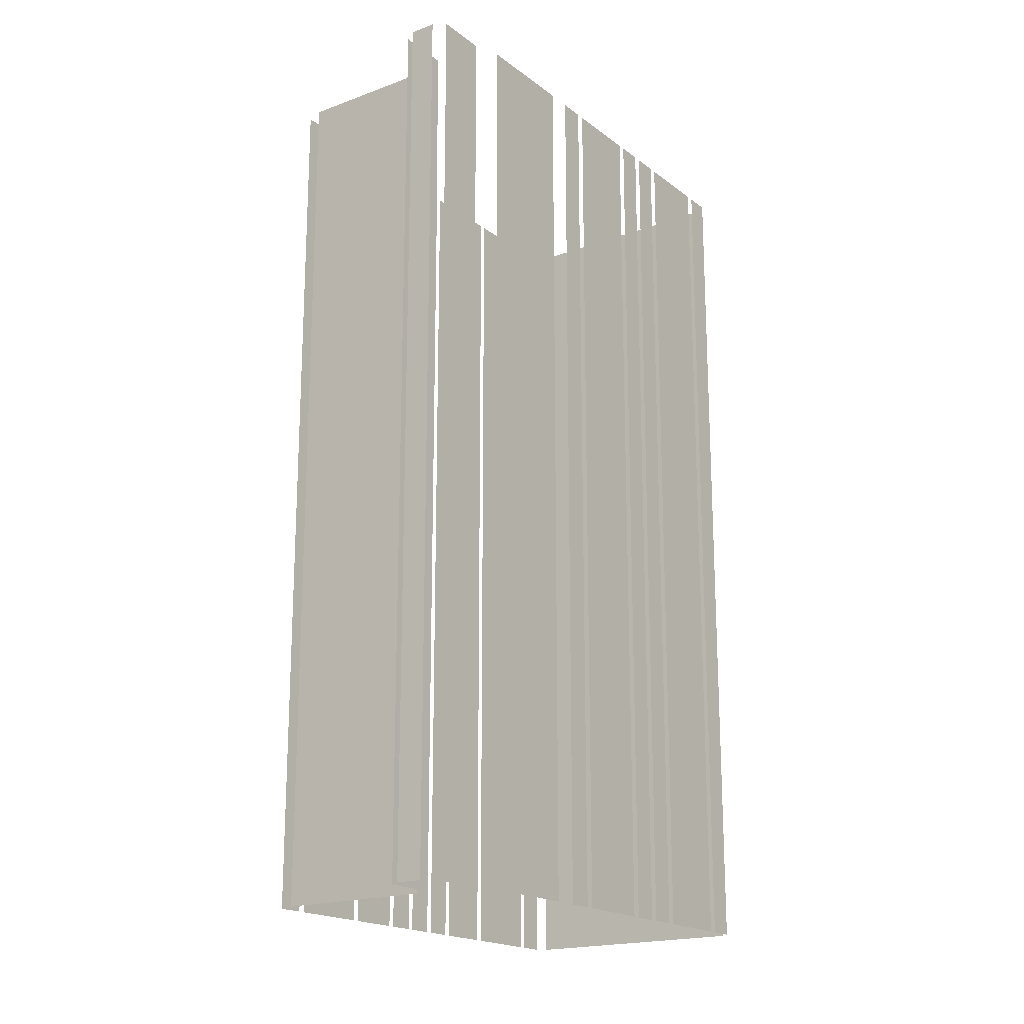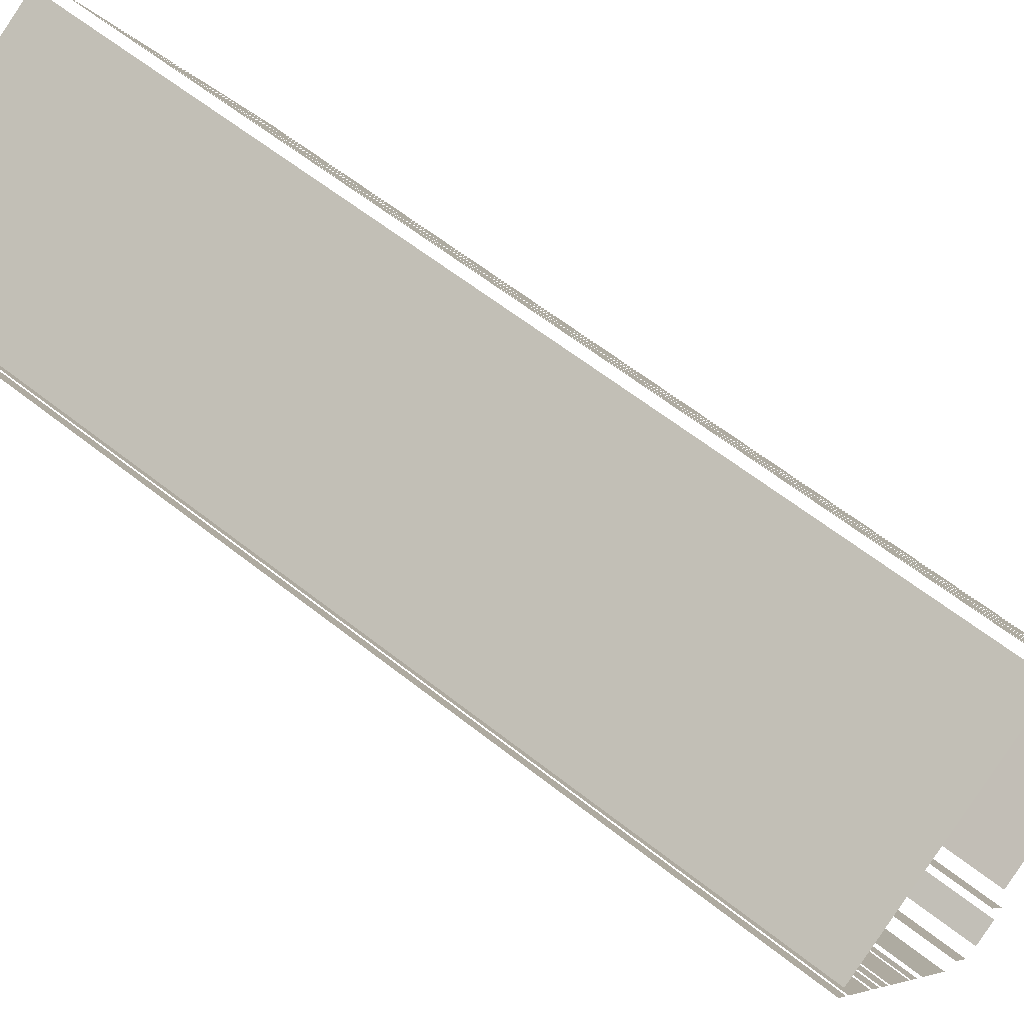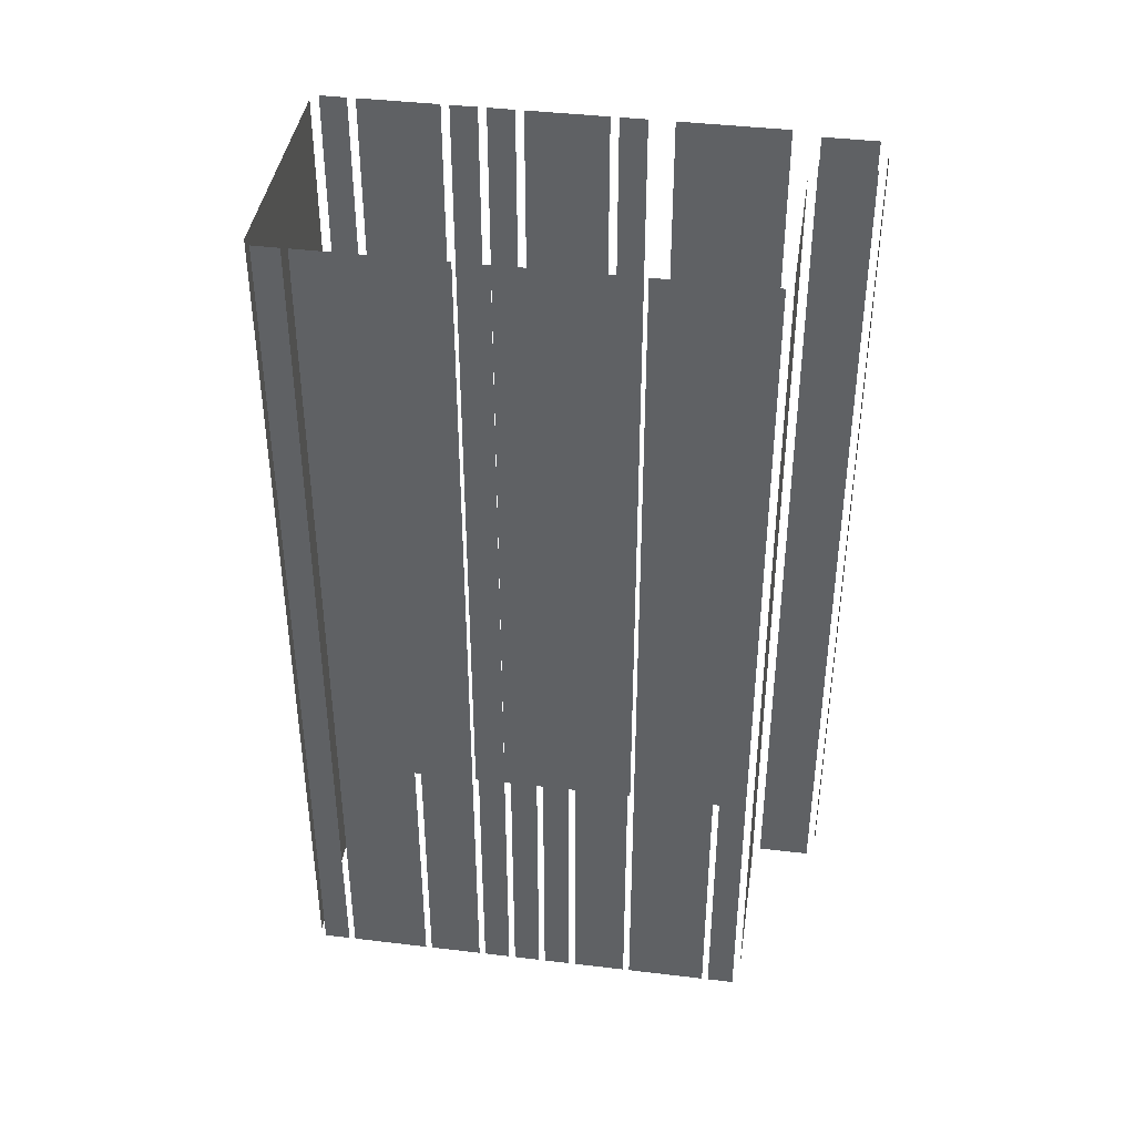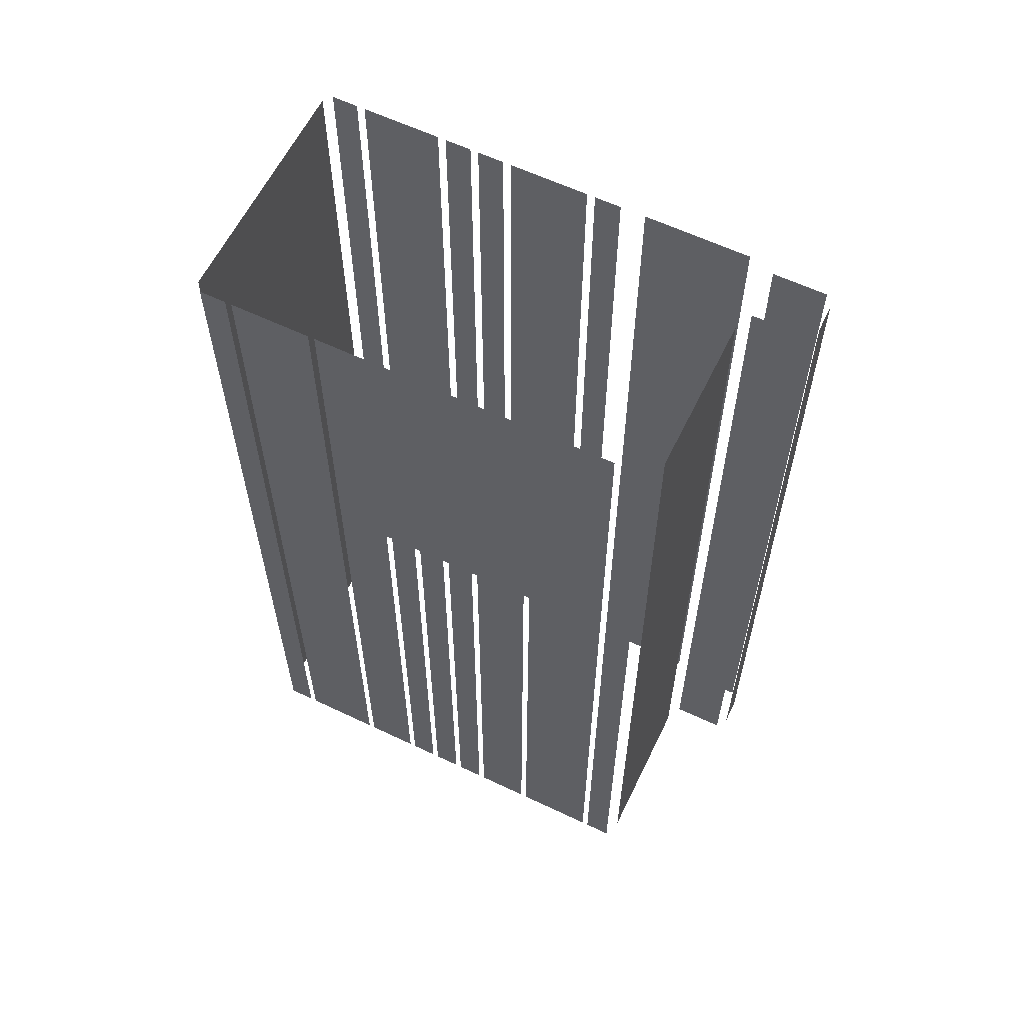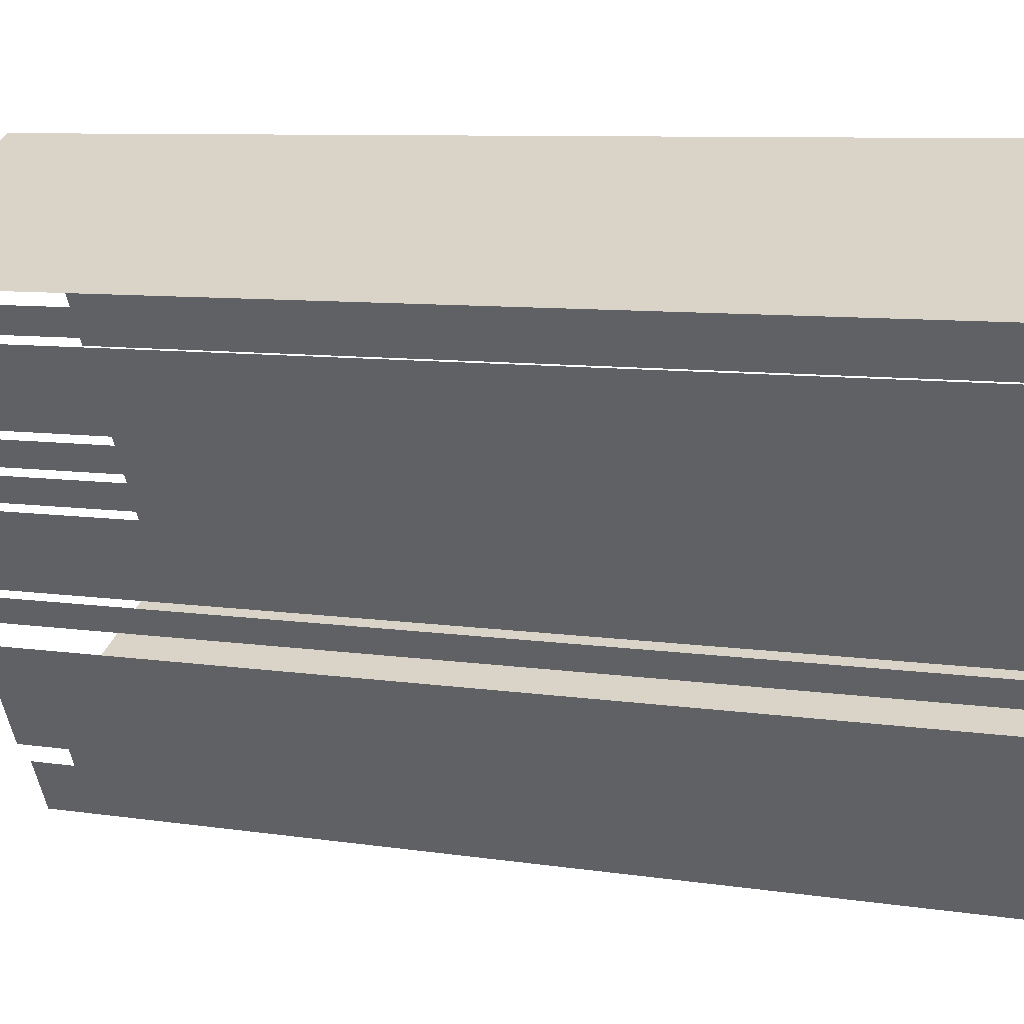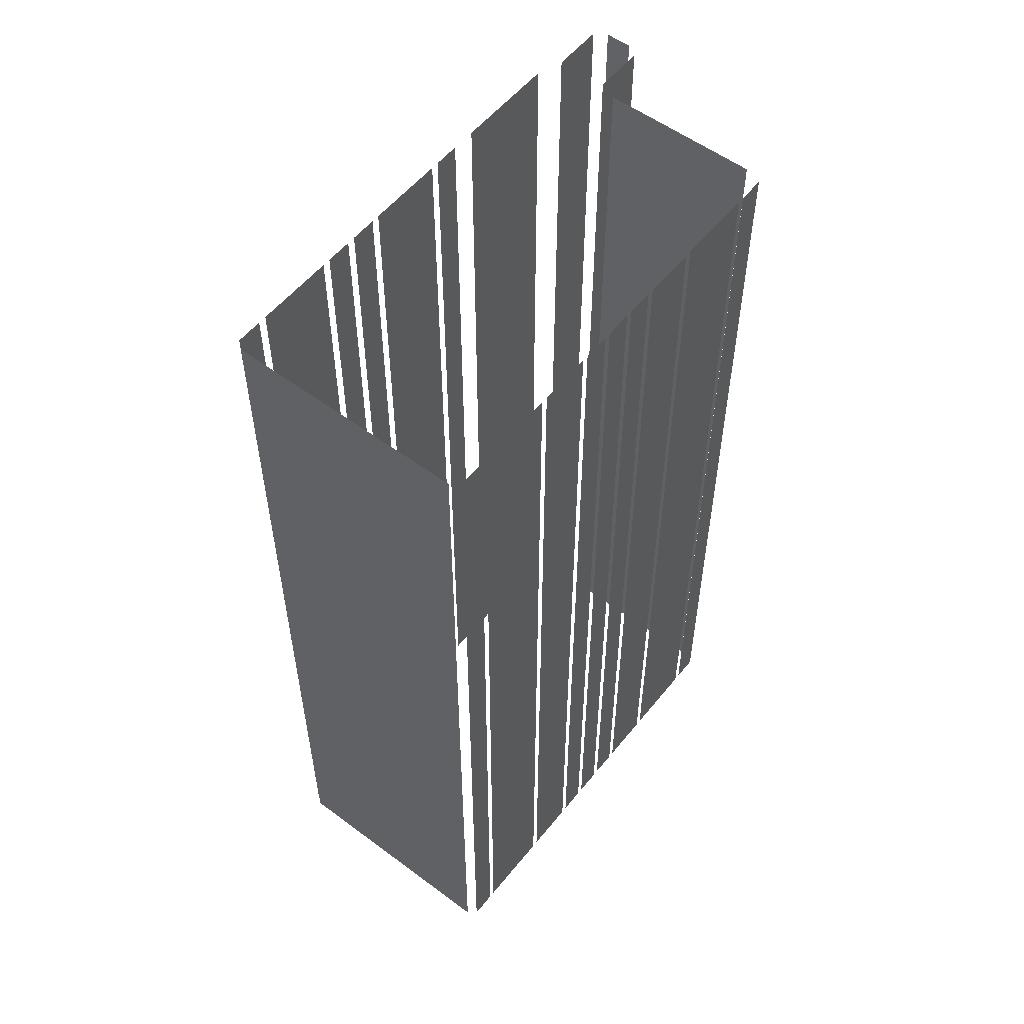
<metadata>
{"format":"obj","ext":"obj","renderer":"f3d","projection":"perspective","resolution":1024,"background":"white","views":[{"elev":-18.7,"azim":7.2,"up":"+Z"},{"elev":60.6,"azim":129.0,"up":"+Y"},{"elev":41.1,"azim":-110.0,"up":"+Z"},{"elev":61.0,"azim":-92.4,"up":"+Z"},{"elev":8.1,"azim":113.6,"up":"+Y"},{"elev":55.2,"azim":-170.1,"up":"+Z"}]}
</metadata>
<code>
o geometryt000010000010000110010110000110000110100100000000st181
v 483.6 -116.3 888.7
v 490.8 -120.2 888.7
v 490.8 -120.2 934.9
v 483.6 -116.3 934.9
v 483.5 -114.4 888.7
v 482.9 -115.6 888.7
v 482.9 -115.6 934.9
v 483.5 -114.4 934.9
v 485.6 -110.5 934.9
v 485.6 -110.5 888.7
v 483.7 -114.1 888.7
v 483.7 -114.1 934.9
v 487.1 -107.8 934.9
v 487.1 -107.8 888.7
v 485.8 -110.2 888.7
v 485.8 -110.2 934.9
v 487.9 -106.3 888.7
v 487.3 -107.5 888.7
v 487.3 -107.5 934.9
v 487.9 -106.3 934.9
v 488.7 -104.8 888.7
v 488.1 -106 888.7
v 488.1 -106 934.9
v 488.7 -104.8 934.9
v 489.5 -103.3 888.7
v 488.9 -104.5 888.7
v 488.9 -104.5 934.9
v 489.5 -103.3 934.9
v 491 -100.6 888.7
v 489.7 -103 888.7
v 489.7 -103 934.9
v 491 -100.6 934.9
v 493.1 -96.68 888.7
v 491.1 -100.3 888.7
v 491.1 -100.3 934.9
v 493.1 -96.68 934.9
v 493.9 -95.18 888.7
v 493.2 -96.39 888.7
v 493.2 -96.39 934.9
v 493.9 -95.18 934.9
v 491.4 -121 888.7
v 490.1 -123.4 888.7
v 490.1 -123.4 934.9
v 491.4 -121 934.9
v 490.5 -124.1 934.9
v 490.5 -124.1 888.7
v 491.7 -124.7 888.7
v 491.7 -124.7 934.9
v 492.5 -124.7 888.7
v 493.8 -122.3 888.7
v 493.8 -122.3 934.9
v 492.5 -124.7 934.9
v 505.2 -100.9 888.7
v 494.4 -95.09 888.7
v 494.4 -95.09 934.9
v 505.2 -100.9 934.9
v 495.1 -120.6 934.9
v 494.8 -121.3 888.7
v 497.4 -116.5 888.7
v 494.8 -121.3 934.9
v 497.4 -116.5 934.9
v 498 -115.3 934.9
v 498 -115.3 888.7
v 498.6 -114.1 888.7
v 498.6 -114.1 934.9
v 498.8 -113.7 934.9
v 498.8 -113.7 888.7
v 500.8 -110.1 888.7
v 500.8 -110.1 934.9
v 501 -109.8 888.7
v 501.6 -108.6 888.7
v 501.6 -108.6 934.9
v 501 -109.8 934.9
v 501.9 -108 934.9
v 501.8 -108.2 888.7
v 502.5 -107 888.7
v 501.8 -108.2 934.9
v 502.5 -107 934.9
v 503.7 -104.7 934.9
v 502.7 -106.6 888.7
v 504.6 -103 888.7
v 502.7 -106.6 934.9
v 504.6 -103 934.9
v 504.8 -102.6 888.7
v 505.5 -101.4 888.7
v 505.5 -101.4 934.9
v 504.8 -102.6 934.9
f 1 2 3
f 4 1 3
f 5 6 7
f 8 5 7
f 9 10 11
f 9 11 12
f 13 14 15
f 13 15 16
f 17 18 19
f 20 17 19
f 21 22 23
f 24 21 23
f 25 26 27
f 28 25 27
f 29 30 31
f 32 29 31
f 33 34 35
f 36 33 35
f 37 38 39
f 40 37 39
f 41 42 43
f 44 41 43
f 45 46 47
f 45 47 48
f 49 50 51
f 52 49 51
f 53 54 55
f 56 53 55
f 57 58 59
f 60 58 57
f 62 63 64
f 62 64 65
f 66 67 68
f 66 68 69
f 70 71 72
f 73 70 72
f 74 75 76
f 77 75 74
f 74 76 78
f 79 80 81
f 82 80 79
f 79 81 83
f 84 85 86
f 87 84 86
f 57 59 61

</code>
